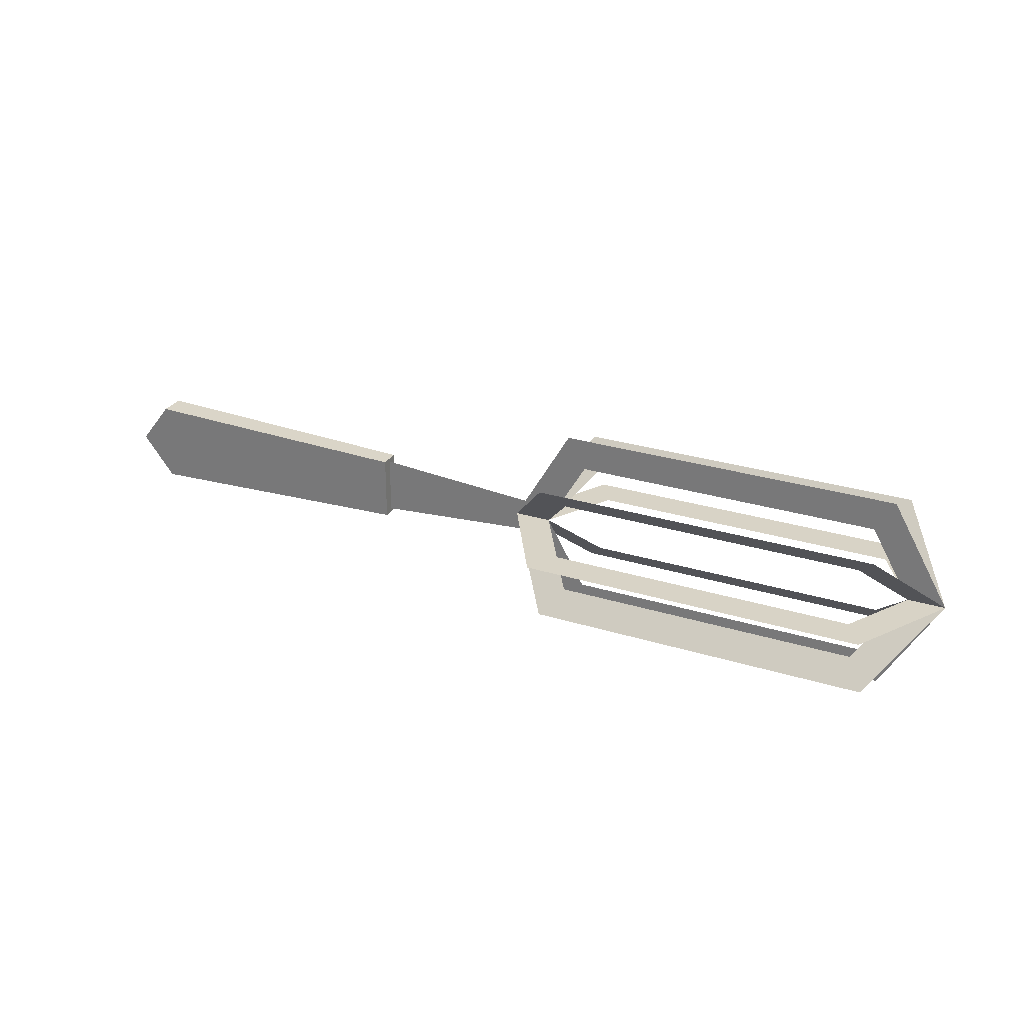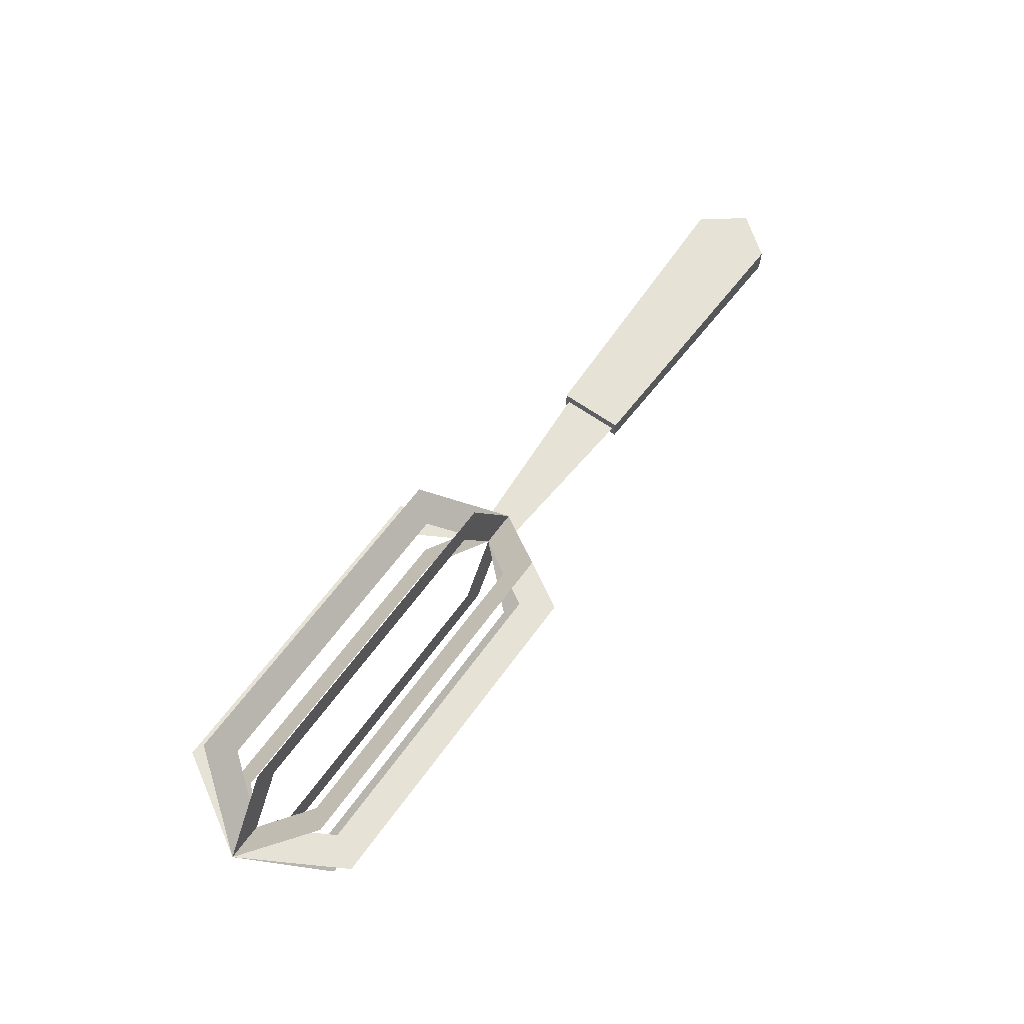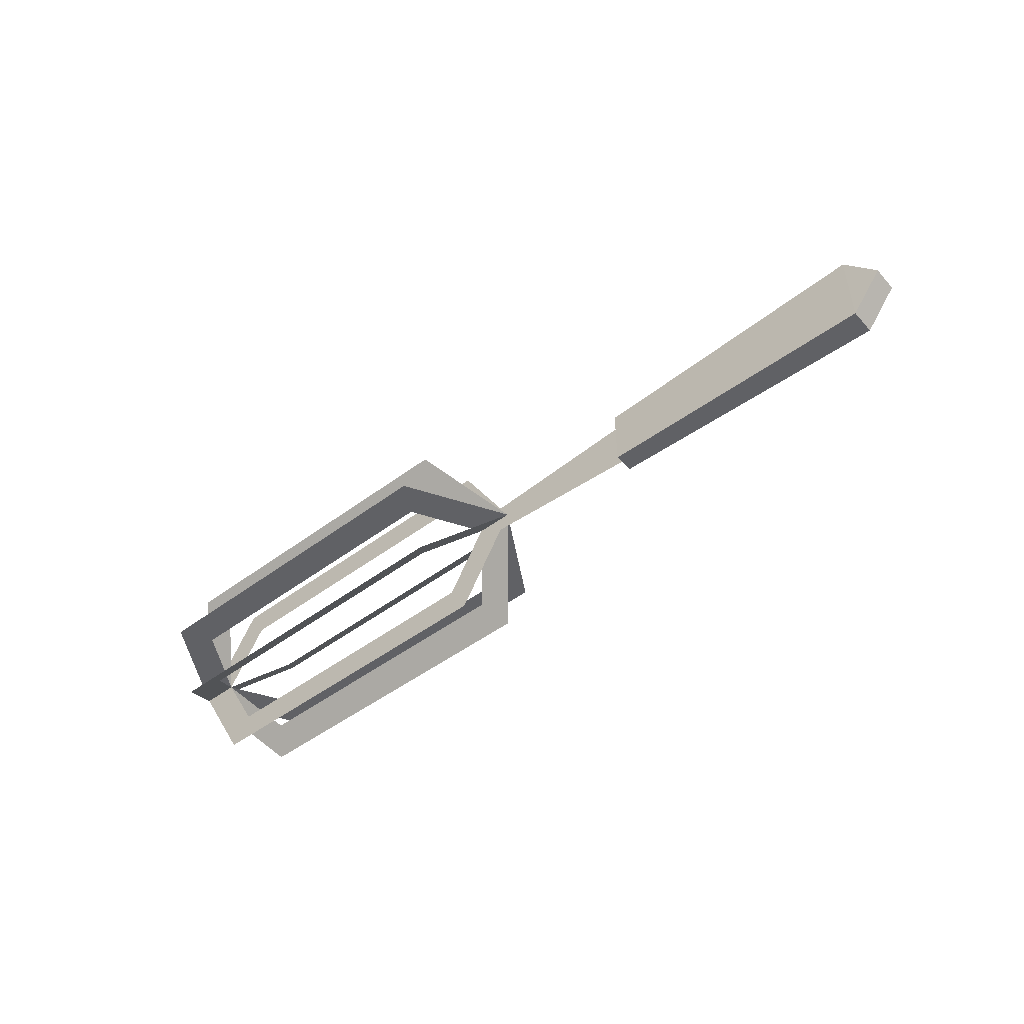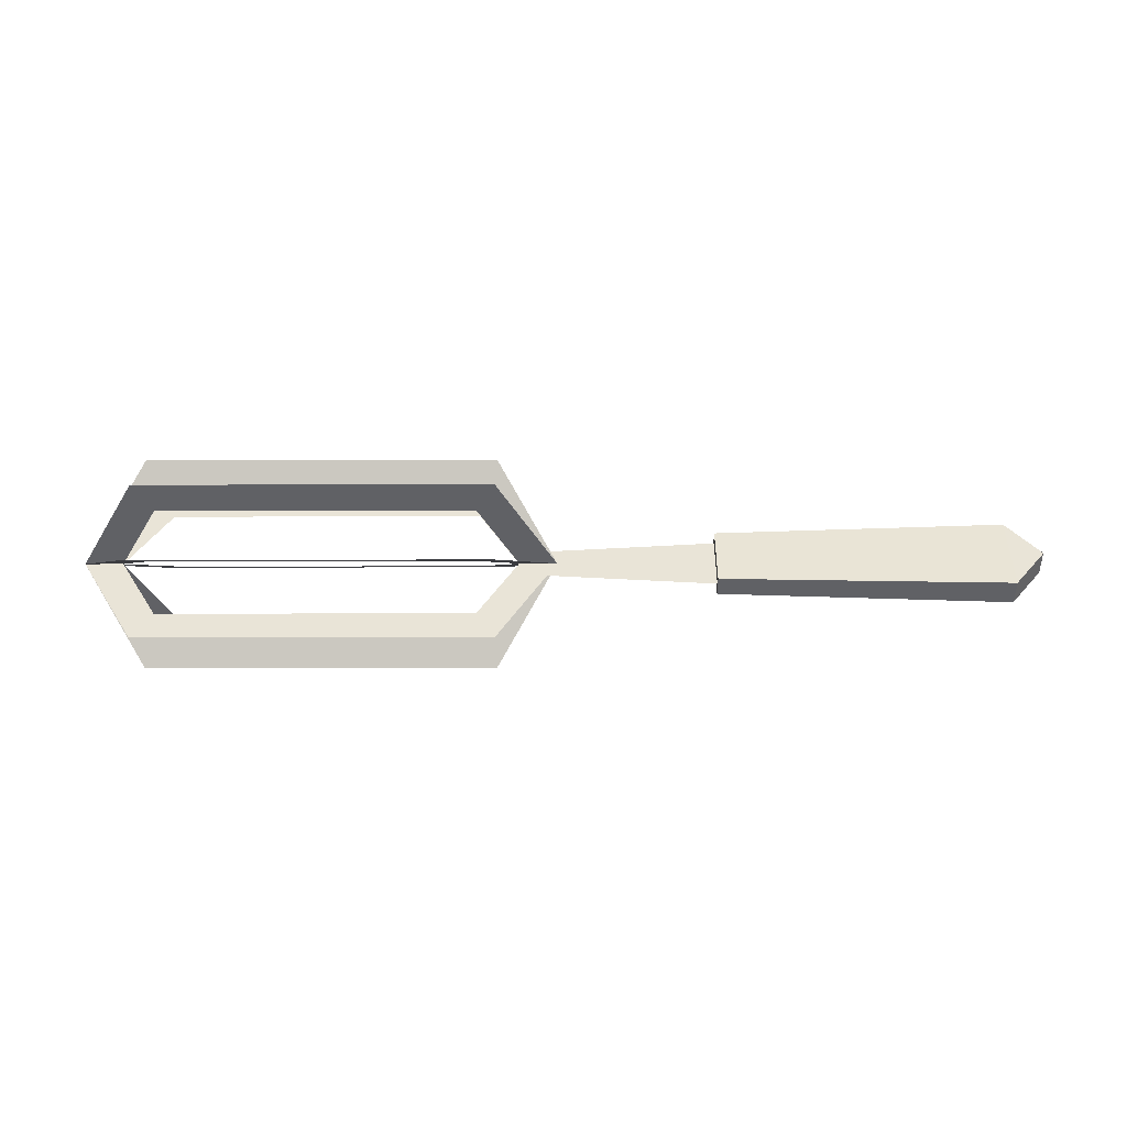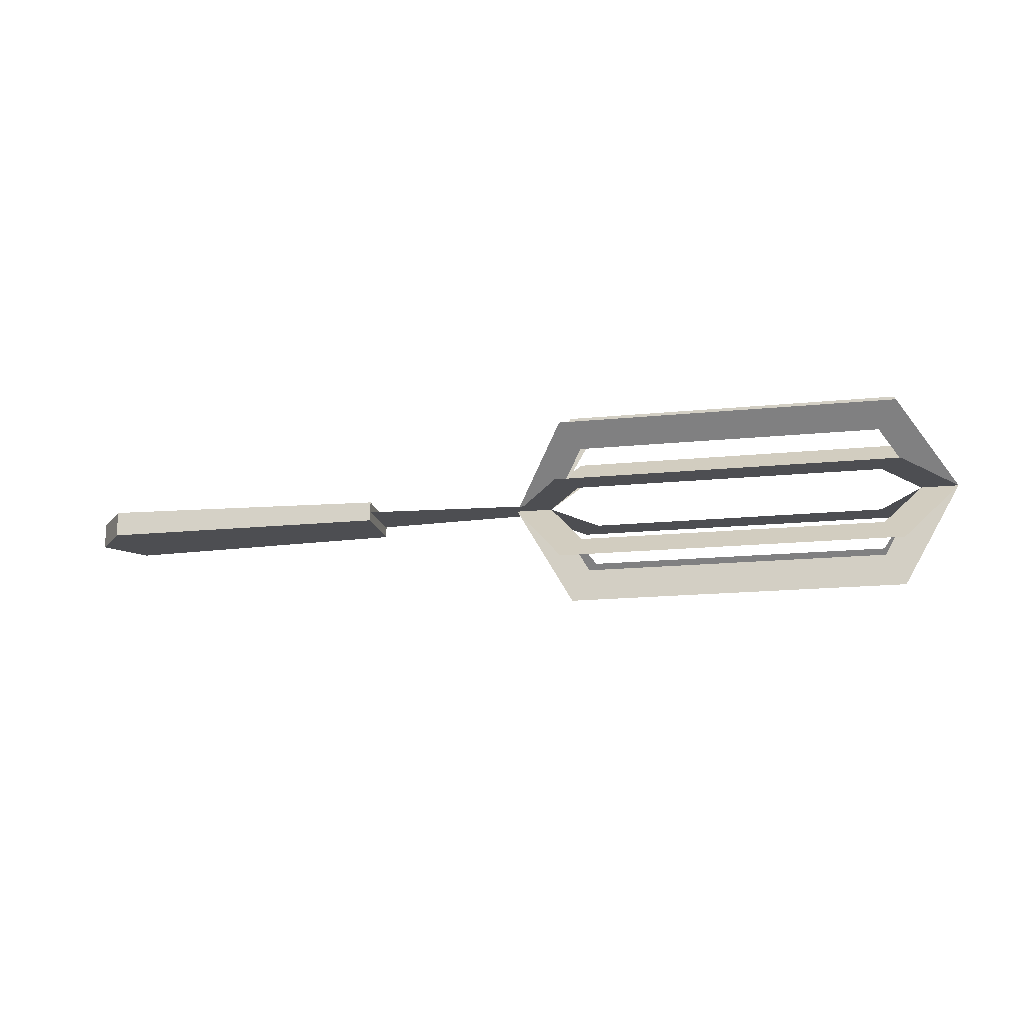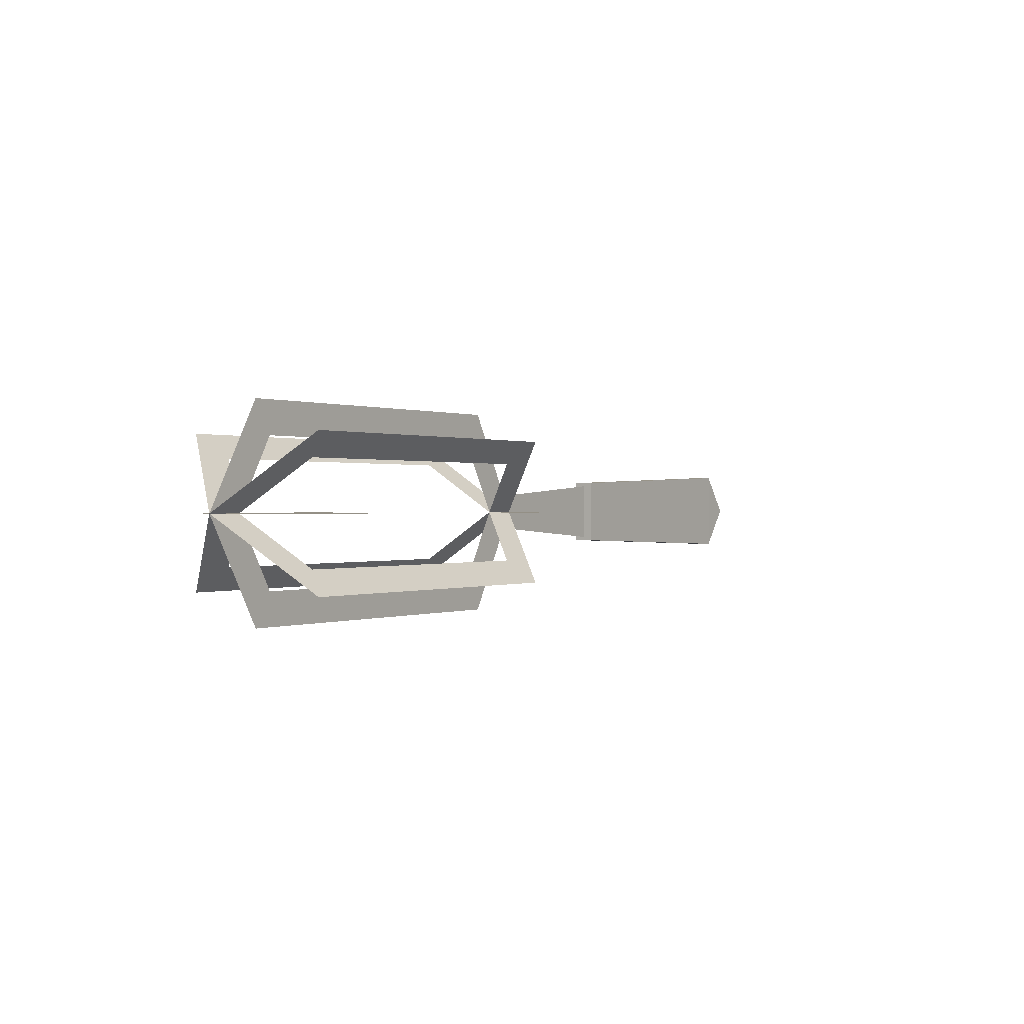
<metadata>
{"format":"obj","ext":"obj","renderer":"f3d","projection":"perspective","resolution":1024,"background":"white","views":[{"elev":28.1,"azim":25.2,"up":"+Z"},{"elev":62.9,"azim":125.8,"up":"+Y"},{"elev":-48.8,"azim":-140.3,"up":"+Z"},{"elev":42.9,"azim":179.9,"up":"+Y"},{"elev":-17.1,"azim":11.5,"up":"+Y"},{"elev":0.2,"azim":123.6,"up":"+Z"}]}
</metadata>
<code>
g whisk
v 0.0957 0.1169 0.03811
v 0.3023 0.1169 0.03811
v 0.06459 0.1169 0.03811
v 0.3167 0.1345 0.05573
v 0.3622 0.07881 7.219e-16
v 0.3334 0.07881 7.219e-16
v 0.3023 0.0407 -0.03811
v 0.3167 0.02308 -0.05573
v 0.06459 0.0407 -0.03811
v 0.0957 0.02308 -0.05573
v 0.0502 0.02308 -0.05573
v 0.004705 0.07881 7.219e-16
v 0.03348 0.07881 7.219e-16
v 0.0502 0.1345 0.05573
v 0.0957 0.1345 0.05573
v 0.0957 0.0407 -0.03811
v 0.0502 0.1345 -0.05573
v 0.06459 0.1169 -0.03811
v 0.0957 0.1345 -0.05573
v 0.0957 0.1169 -0.03811
v 0.3167 0.1345 -0.05573
v 0.3023 0.1169 -0.03811
v 0.0502 0.02308 0.05573
v 0.06459 0.0407 0.03811
v 0.0957 0.02308 0.05573
v 0.0957 0.0407 0.03811
v 0.3023 0.0407 0.03811
v 0.3167 0.02308 0.05573
v -0.1153 0.07881 -0.02249
v -0.1153 0.07881 0.02249
v 0.01242 0.07881 -0.01337
v 0.01242 0.07881 0.01337
v 0.0502 0.07881 -0.07881
v 0.06459 0.07881 -0.05389
v 0.0957 0.07881 -0.07881
v 0.0957 0.07881 -0.05389
v 0.3167 0.07881 -0.07881
v 0.3023 0.07881 -0.05389
v 0.0502 0.07881 0.07881
v 0.06459 0.07881 0.05389
v 0.0957 0.07881 0.07881
v 0.0957 0.07881 0.05389
v 0.3023 0.07881 0.05389
v 0.3167 0.07881 0.07881
v 0.0957 0.1327 7.219e-16
v 0.3023 0.1327 7.219e-16
v 0.06459 0.1327 7.219e-16
v 0.3167 0.1576 0
v 0.3023 0.02492 2.166e-15
v 0.3167 4.681e-16 2.166e-15
v 0.06459 0.02492 2.166e-15
v 0.0957 4.681e-16 2.166e-15
v 0.0502 0 2.166e-15
v 0.0502 0.1576 0
v 0.0957 0.1576 0
v 0.0957 0.02492 2.166e-15
v -0.3622 0.08881 7.219e-16
v -0.3622 0.06881 7.219e-16
v -0.337 0.08881 -0.03249
v -0.337 0.06881 -0.03249
v -0.337 0.06881 0.03249
v -0.1153 0.07101 -0.02534
v -0.1153 0.07101 0.02534
v -0.337 0.08881 0.03249
v -0.1153 0.08661 0.02534
v -0.1153 0.08661 -0.02534
f 3 2 1
f 4 2 3
f 5 2 4
f 5 6 2
f 5 7 6
f 8 7 5
f 7 8 9
f 10 9 8
f 11 9 10
f 9 11 12
f 9 12 13
f 13 12 14
f 13 14 3
f 3 14 15
f 4 3 15
f 7 9 16
f 1 2 3
f 3 2 4
f 4 2 5
f 2 6 5
f 6 7 5
f 5 7 8
f 9 8 7
f 8 9 10
f 10 9 11
f 12 11 9
f 13 12 9
f 14 12 13
f 3 14 13
f 15 14 3
f 15 3 4
f 16 9 7
f 17 13 12
f 13 17 18
f 18 17 19
f 18 19 20
f 20 19 21
f 20 21 22
f 22 21 6
f 6 21 5
f 13 23 12
f 23 13 24
f 23 24 25
f 25 24 26
f 25 26 27
f 25 27 28
f 28 27 6
f 28 6 5
f 12 13 17
f 18 17 13
f 19 17 18
f 20 19 18
f 21 19 20
f 22 21 20
f 6 21 22
f 5 21 6
f 12 23 13
f 24 13 23
f 25 24 23
f 26 24 25
f 27 26 25
f 28 27 25
f 6 27 28
f 5 6 28
f 31 30 29
f 30 31 32
f 32 31 33
f 32 33 13
f 13 33 34
f 34 33 35
f 34 35 36
f 36 35 37
f 36 37 38
f 38 37 6
f 6 37 5
f 13 39 32
f 39 13 40
f 39 40 41
f 41 40 42
f 41 42 43
f 41 43 44
f 44 43 6
f 44 6 5
f 29 30 31
f 32 31 30
f 33 31 32
f 13 33 32
f 34 33 13
f 35 33 34
f 36 35 34
f 37 35 36
f 38 37 36
f 6 37 38
f 5 37 6
f 32 39 13
f 40 13 39
f 41 40 39
f 42 40 41
f 43 42 41
f 44 43 41
f 6 43 44
f 5 6 44
f 47 46 45
f 48 46 47
f 5 46 48
f 5 6 46
f 5 49 6
f 50 49 5
f 49 50 51
f 52 51 50
f 53 51 52
f 51 53 12
f 51 12 13
f 13 12 54
f 13 54 47
f 47 54 55
f 48 47 55
f 49 51 56
f 45 46 47
f 47 46 48
f 48 46 5
f 46 6 5
f 6 49 5
f 5 49 50
f 51 50 49
f 50 51 52
f 52 51 53
f 12 53 51
f 13 12 51
f 54 12 13
f 47 54 13
f 55 54 47
f 55 47 48
f 56 51 49
f 59 58 57
f 58 59 60
f 62 61 60
f 61 62 63
f 61 58 60
f 65 59 64
f 59 65 66
f 59 62 60
f 62 59 66
f 62 65 63
f 65 62 66
f 63 64 61
f 64 63 65
f 59 57 64
f 57 61 64
f 61 57 58

</code>
